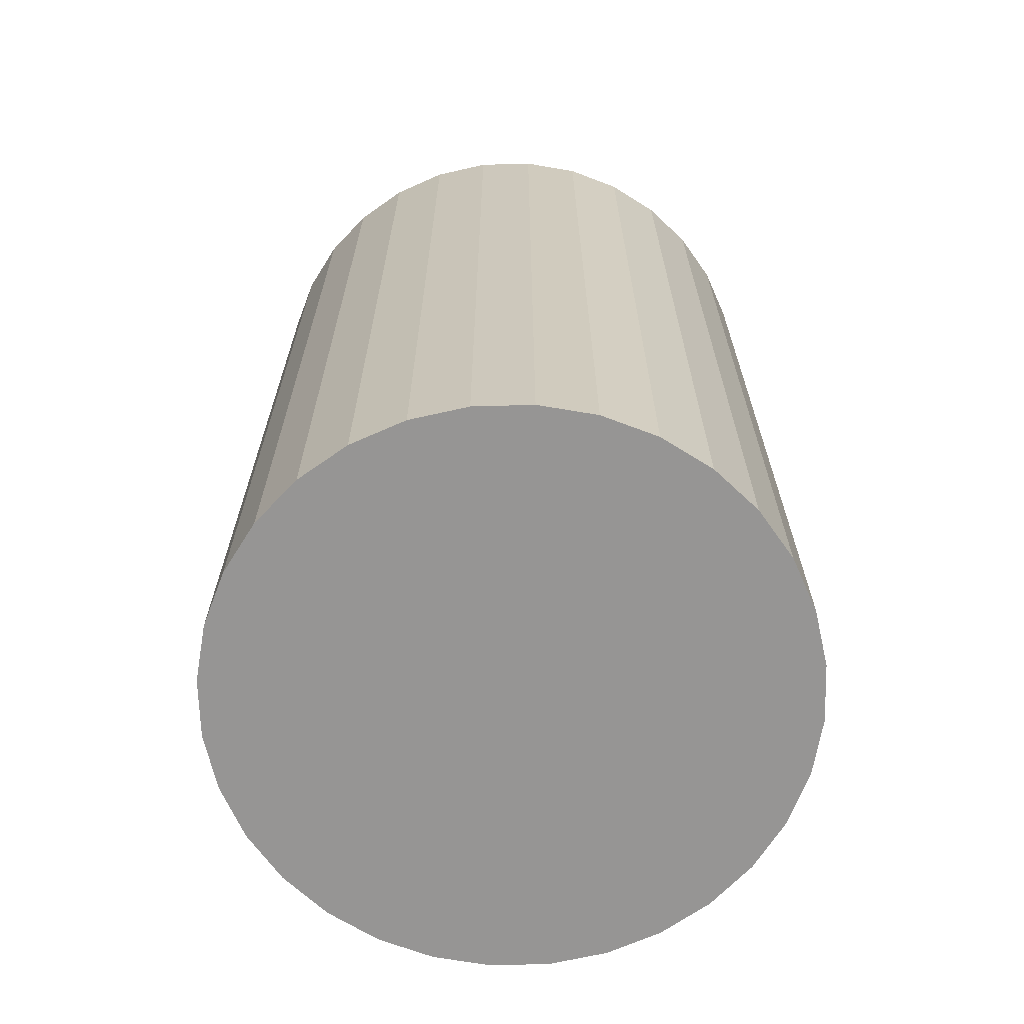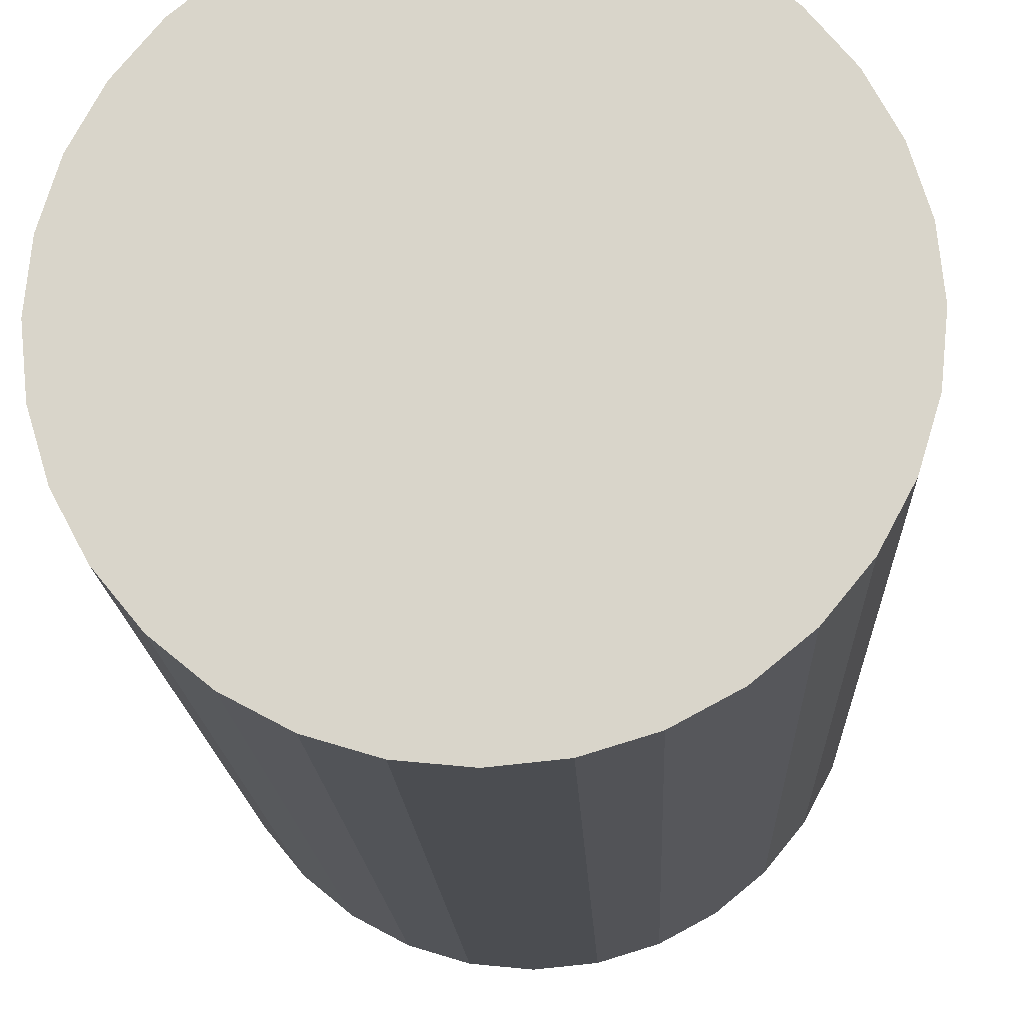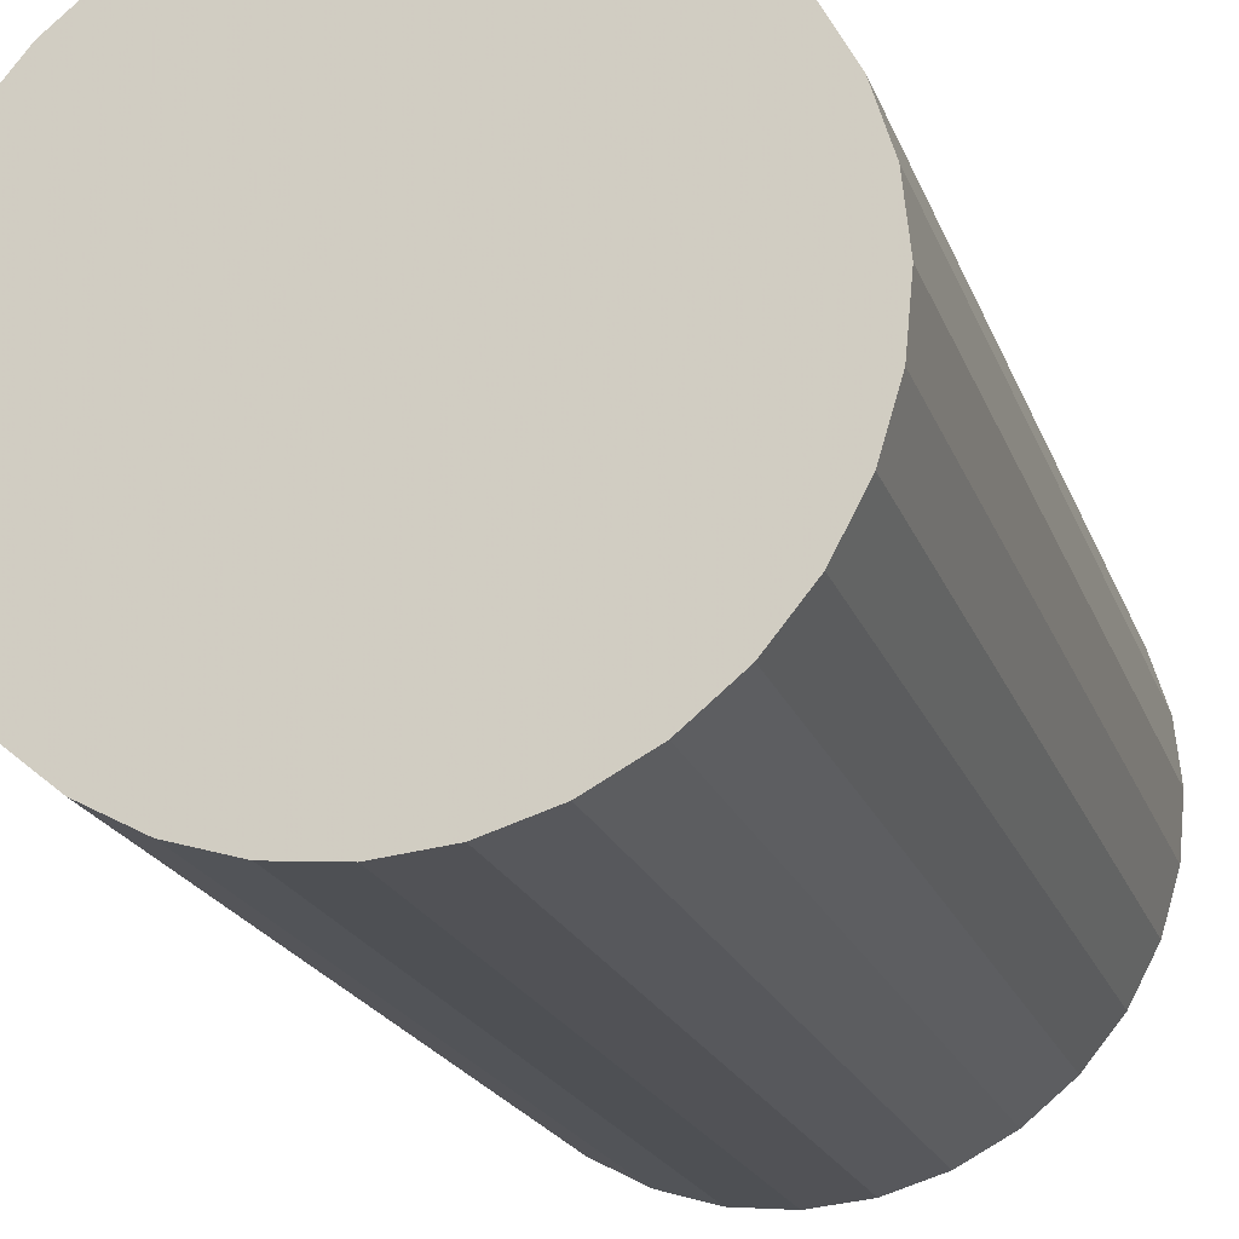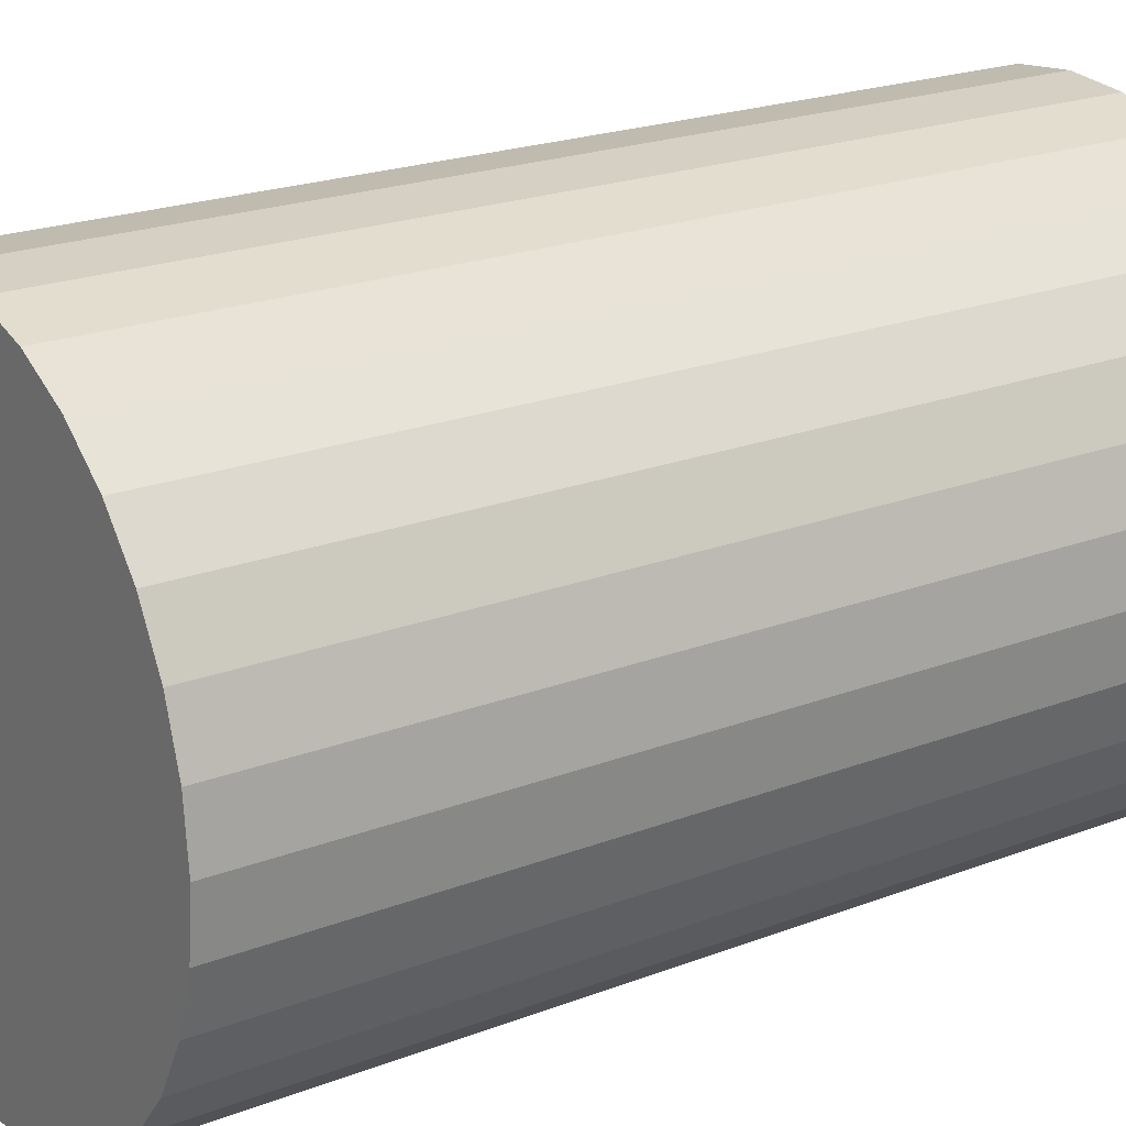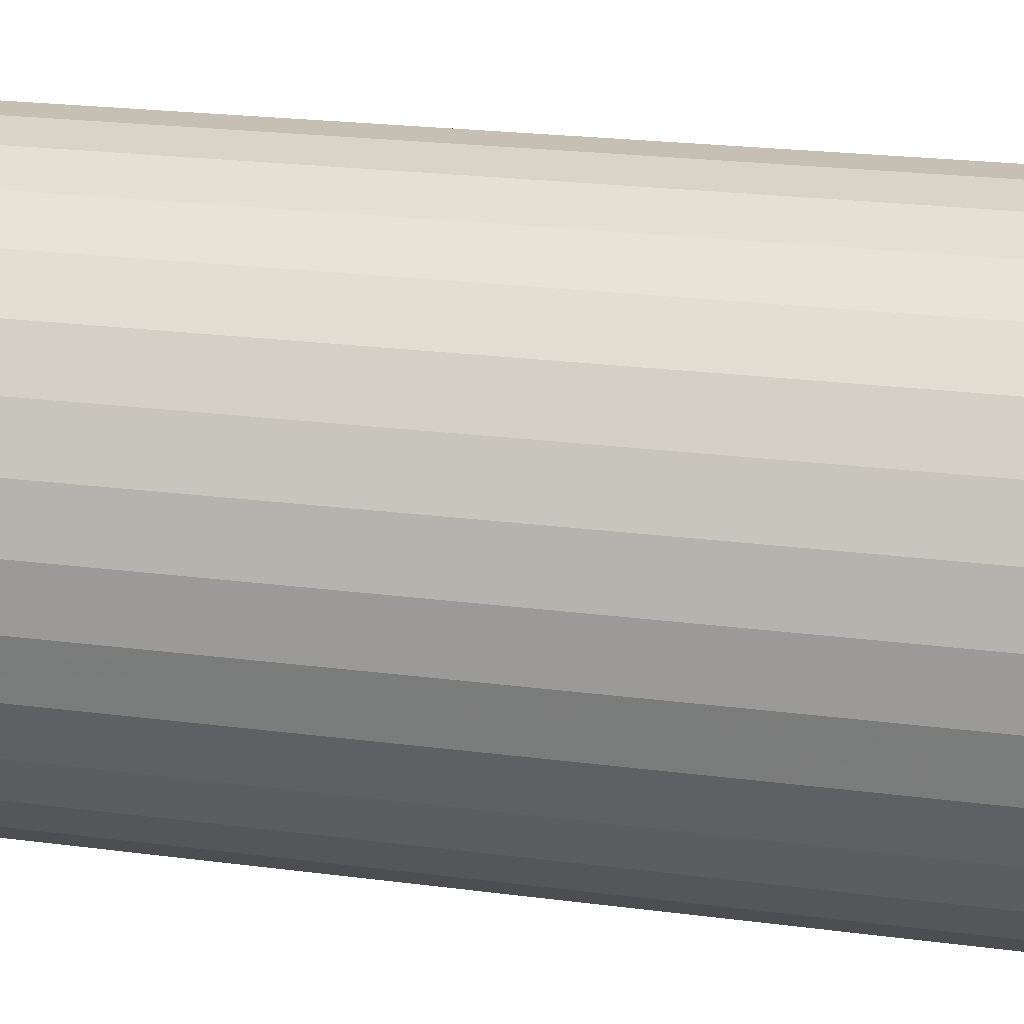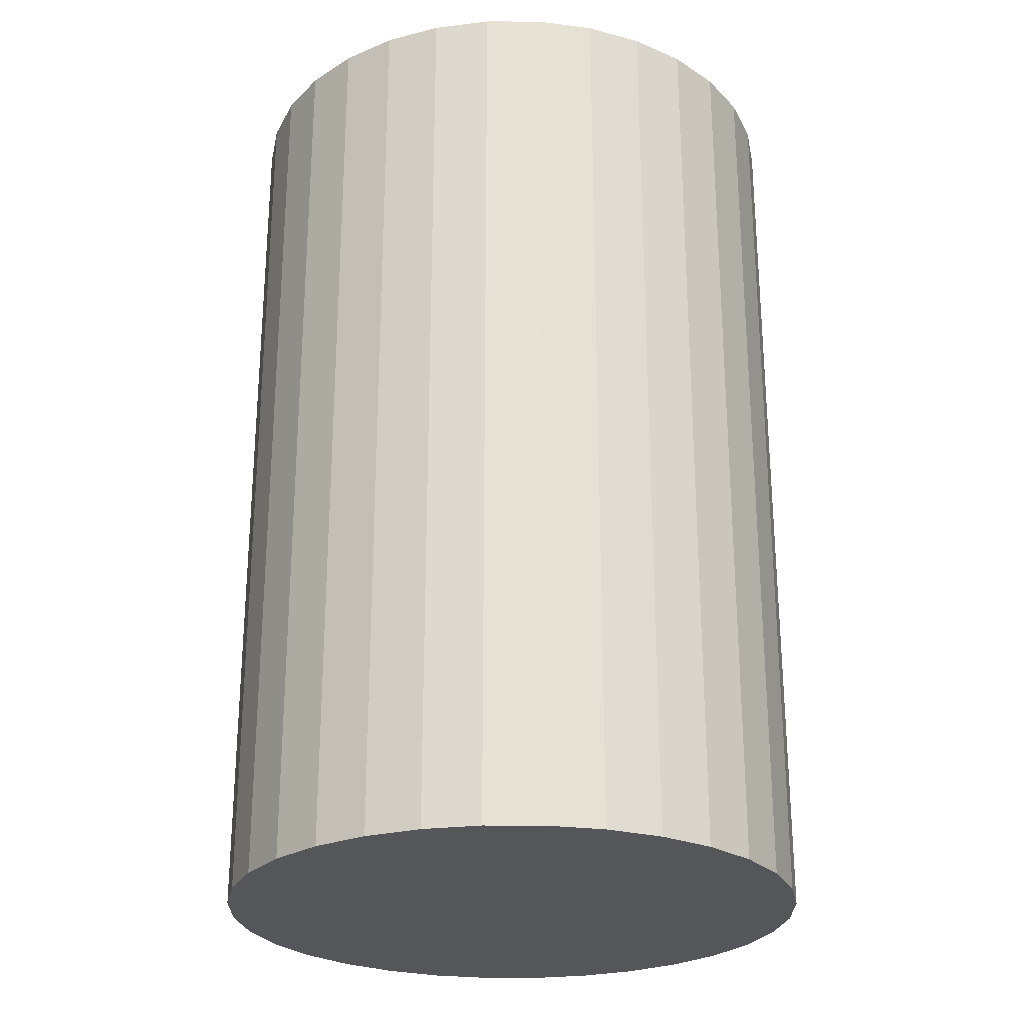
<metadata>
{"format":"obj","ext":"obj","renderer":"f3d","projection":"perspective","resolution":1024,"background":"white","views":[{"elev":-67.5,"azim":119.7,"up":"+Z"},{"elev":-16.0,"azim":-177.6,"up":"+Y"},{"elev":-20.3,"azim":16.6,"up":"+Y"},{"elev":21.1,"azim":55.3,"up":"+Y"},{"elev":23.4,"azim":-77.7,"up":"+Y"},{"elev":-25.9,"azim":106.6,"up":"+Z"}]}
</metadata>
<code>
v 0 0 -0.0424
v 0.02703 0 -0.0424
v 0.02703 0 0.0424
v 0 0 0.0424
v 0.02651 0.005273 -0.0424
v 0.02651 0.005273 0.0424
v 0.02497 0.01034 -0.0424
v 0.02497 0.01034 0.0424
v 0.02247 0.01502 -0.0424
v 0.02247 0.01502 0.0424
v 0.01911 0.01911 -0.0424
v 0.01911 0.01911 0.0424
v 0.01502 0.02247 -0.0424
v 0.01502 0.02247 0.0424
v 0.01034 0.02497 -0.0424
v 0.01034 0.02497 0.0424
v 0.005273 0.02651 -0.0424
v 0.005273 0.02651 0.0424
v 0 0.02703 -0.0424
v 0 0.02703 0.0424
v -0.005273 0.02651 -0.0424
v -0.005273 0.02651 0.0424
v -0.01034 0.02497 -0.0424
v -0.01034 0.02497 0.0424
v -0.01502 0.02247 -0.0424
v -0.01502 0.02247 0.0424
v -0.01911 0.01911 -0.0424
v -0.01911 0.01911 0.0424
v -0.02247 0.01502 -0.0424
v -0.02247 0.01502 0.0424
v -0.02497 0.01034 -0.0424
v -0.02497 0.01034 0.0424
v -0.02651 0.005273 -0.0424
v -0.02651 0.005273 0.0424
v -0.02703 0 -0.0424
v -0.02703 0 0.0424
v -0.02651 -0.005273 -0.0424
v -0.02651 -0.005273 0.0424
v -0.02497 -0.01034 -0.0424
v -0.02497 -0.01034 0.0424
v -0.02247 -0.01502 -0.0424
v -0.02247 -0.01502 0.0424
v -0.01911 -0.01911 -0.0424
v -0.01911 -0.01911 0.0424
v -0.01502 -0.02247 -0.0424
v -0.01502 -0.02247 0.0424
v -0.01034 -0.02497 -0.0424
v -0.01034 -0.02497 0.0424
v -0.005273 -0.02651 -0.0424
v -0.005273 -0.02651 0.0424
v -0 -0.02703 -0.0424
v -0 -0.02703 0.0424
v 0.005273 -0.02651 -0.0424
v 0.005273 -0.02651 0.0424
v 0.01034 -0.02497 -0.0424
v 0.01034 -0.02497 0.0424
v 0.01502 -0.02247 -0.0424
v 0.01502 -0.02247 0.0424
v 0.01911 -0.01911 -0.0424
v 0.01911 -0.01911 0.0424
v 0.02247 -0.01502 -0.0424
v 0.02247 -0.01502 0.0424
v 0.02497 -0.01034 -0.0424
v 0.02497 -0.01034 0.0424
v 0.02651 -0.005273 -0.0424
v 0.02651 -0.005273 0.0424
f 2 1 5
f 2 5 3
f 3 5 6
f 3 6 4
f 5 1 7
f 5 7 6
f 6 7 8
f 6 8 4
f 7 1 9
f 7 9 8
f 8 9 10
f 8 10 4
f 9 1 11
f 9 11 10
f 10 11 12
f 10 12 4
f 11 1 13
f 11 13 12
f 12 13 14
f 12 14 4
f 13 1 15
f 13 15 14
f 14 15 16
f 14 16 4
f 15 1 17
f 15 17 16
f 16 17 18
f 16 18 4
f 17 1 19
f 17 19 18
f 18 19 20
f 18 20 4
f 19 1 21
f 19 21 20
f 20 21 22
f 20 22 4
f 21 1 23
f 21 23 22
f 22 23 24
f 22 24 4
f 23 1 25
f 23 25 24
f 24 25 26
f 24 26 4
f 25 1 27
f 25 27 26
f 26 27 28
f 26 28 4
f 27 1 29
f 27 29 28
f 28 29 30
f 28 30 4
f 29 1 31
f 29 31 30
f 30 31 32
f 30 32 4
f 31 1 33
f 31 33 32
f 32 33 34
f 32 34 4
f 33 1 35
f 33 35 34
f 34 35 36
f 34 36 4
f 35 1 37
f 35 37 36
f 36 37 38
f 36 38 4
f 37 1 39
f 37 39 38
f 38 39 40
f 38 40 4
f 39 1 41
f 39 41 40
f 40 41 42
f 40 42 4
f 41 1 43
f 41 43 42
f 42 43 44
f 42 44 4
f 43 1 45
f 43 45 44
f 44 45 46
f 44 46 4
f 45 1 47
f 45 47 46
f 46 47 48
f 46 48 4
f 47 1 49
f 47 49 48
f 48 49 50
f 48 50 4
f 49 1 51
f 49 51 50
f 50 51 52
f 50 52 4
f 51 1 53
f 51 53 52
f 52 53 54
f 52 54 4
f 53 1 55
f 53 55 54
f 54 55 56
f 54 56 4
f 55 1 57
f 55 57 56
f 56 57 58
f 56 58 4
f 57 1 59
f 57 59 58
f 58 59 60
f 58 60 4
f 59 1 61
f 59 61 60
f 60 61 62
f 60 62 4
f 61 1 63
f 61 63 62
f 62 63 64
f 62 64 4
f 63 1 65
f 63 65 64
f 64 65 66
f 64 66 4
f 65 1 2
f 65 2 66
f 66 2 3
f 66 3 4

</code>
